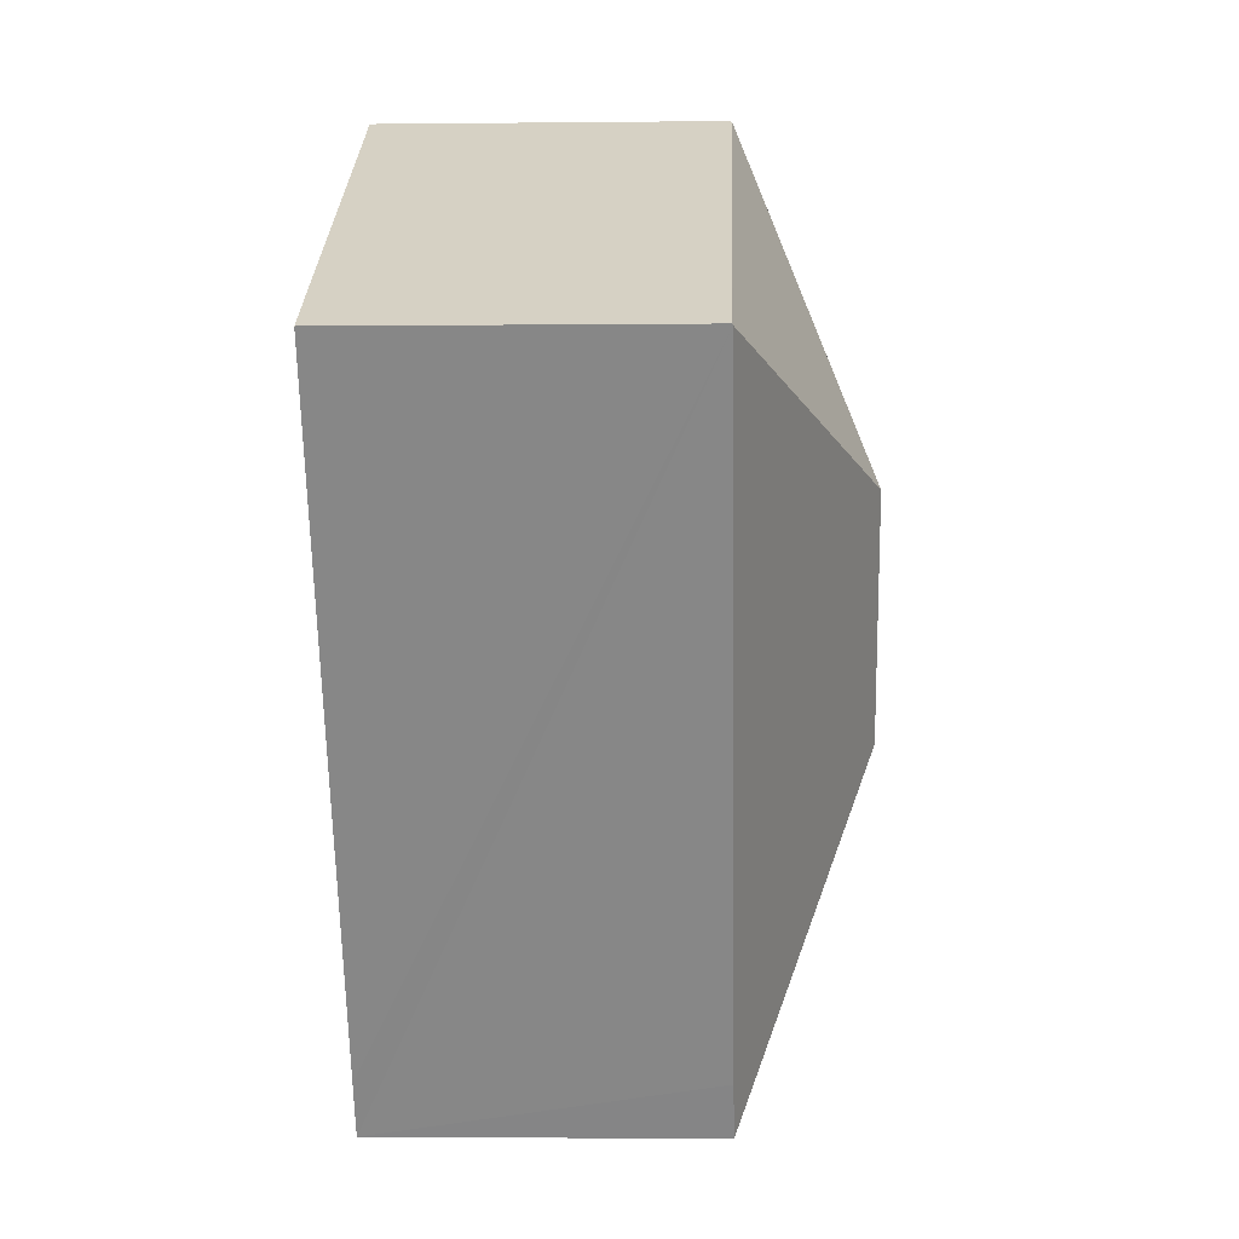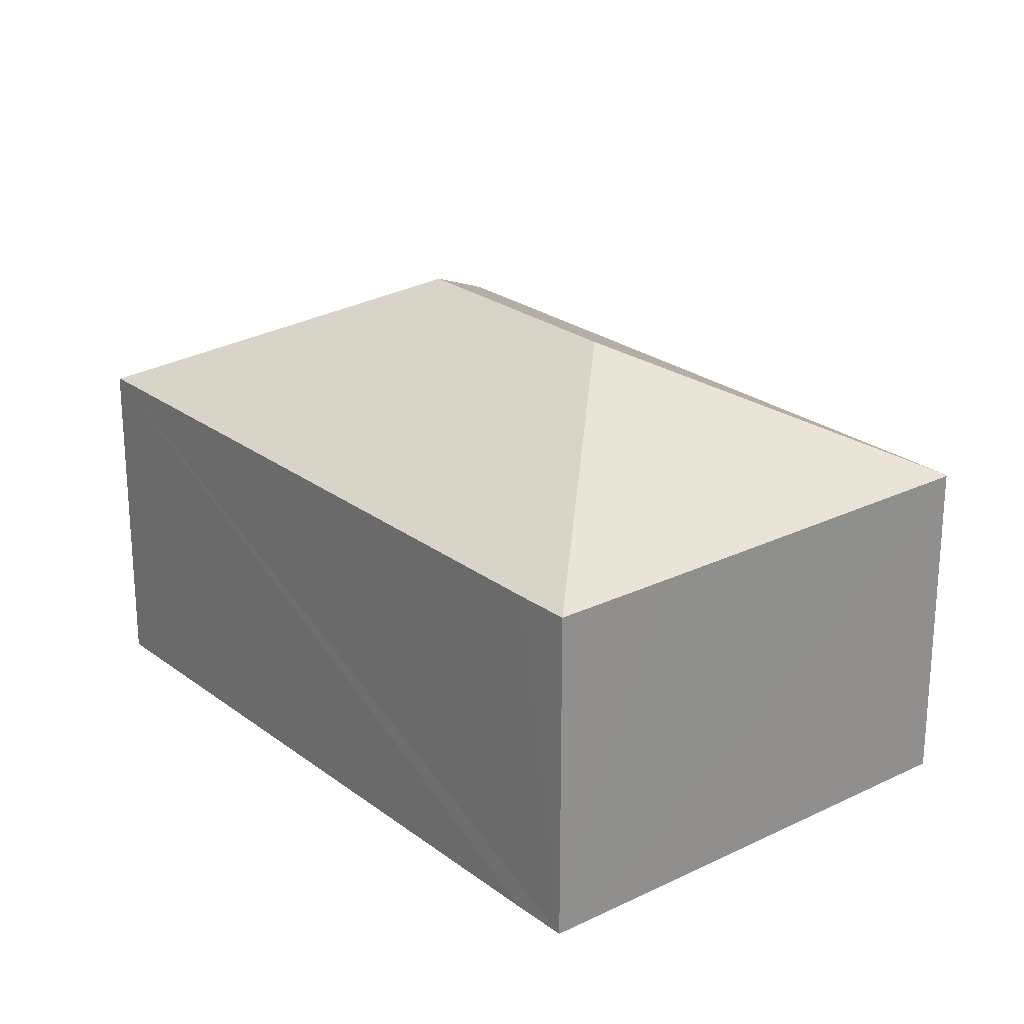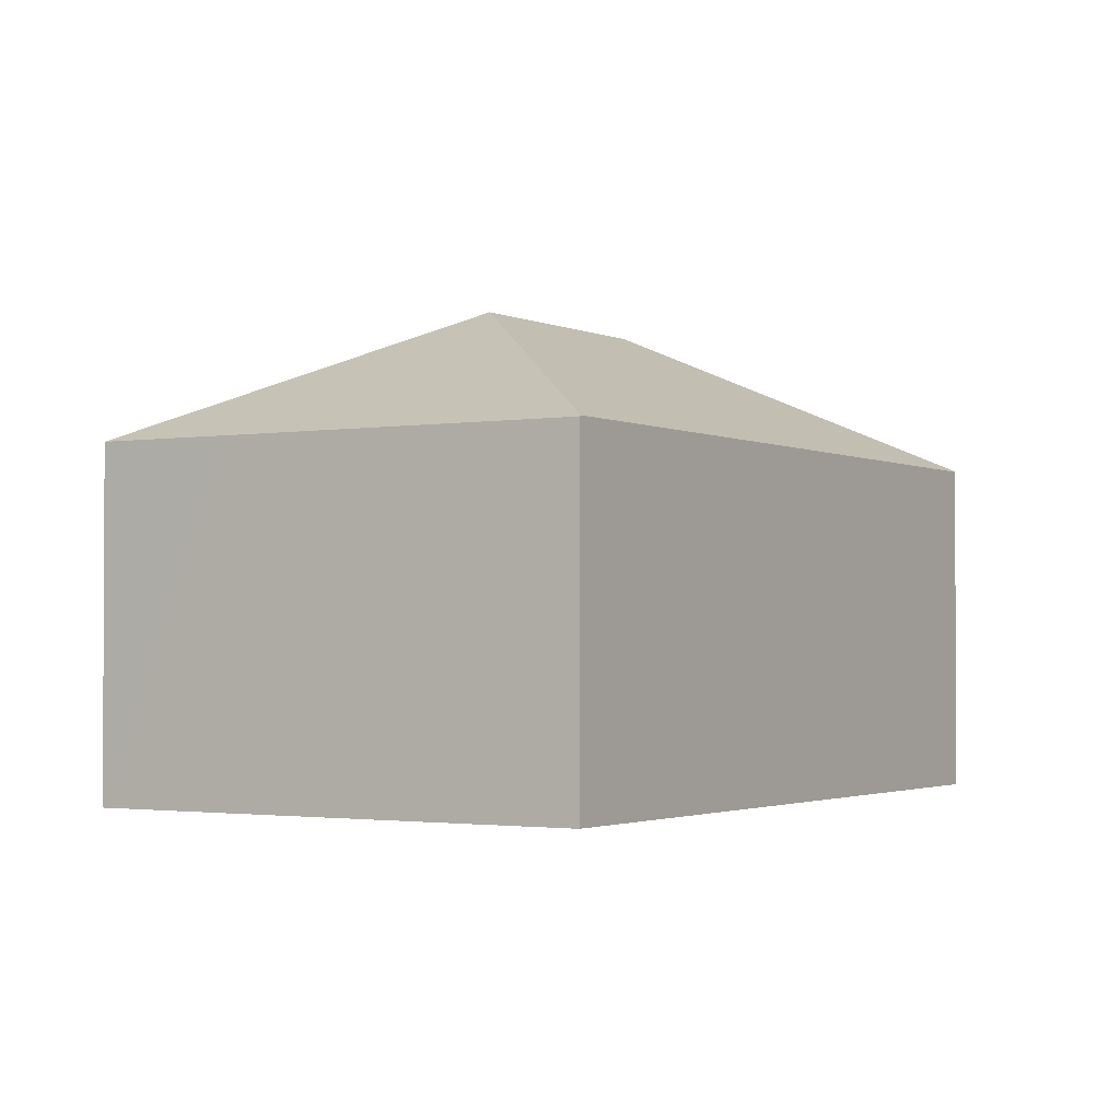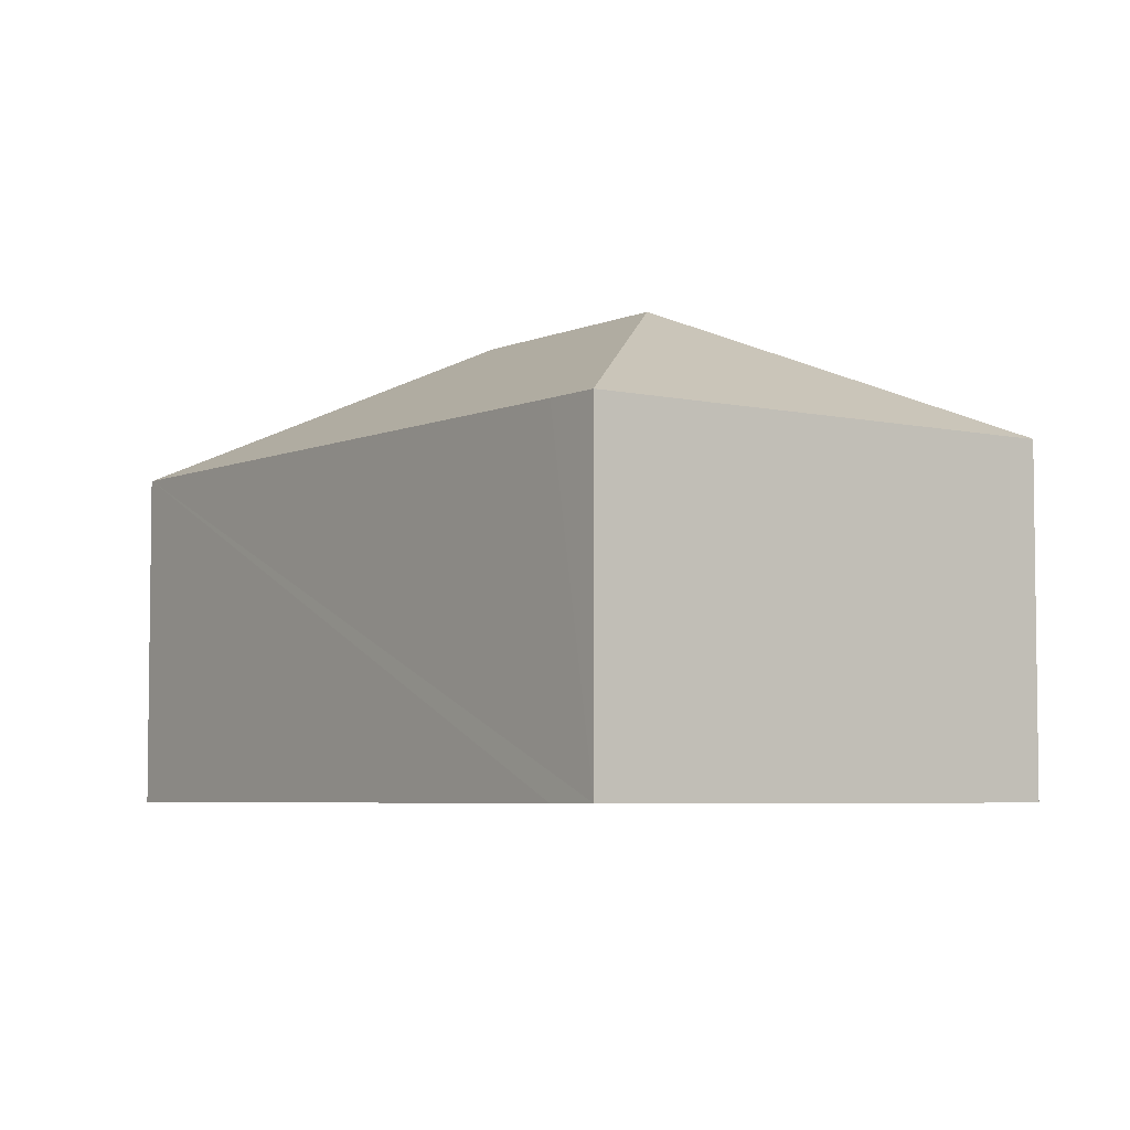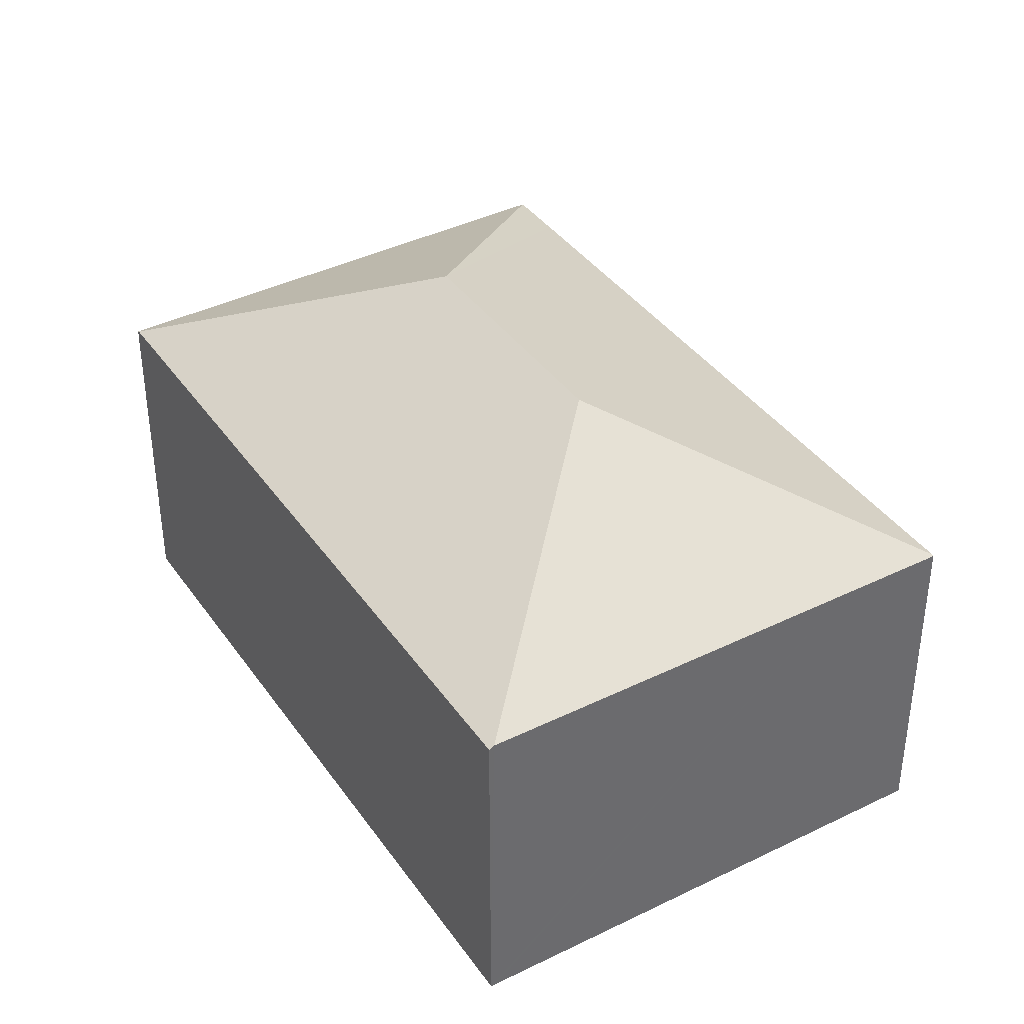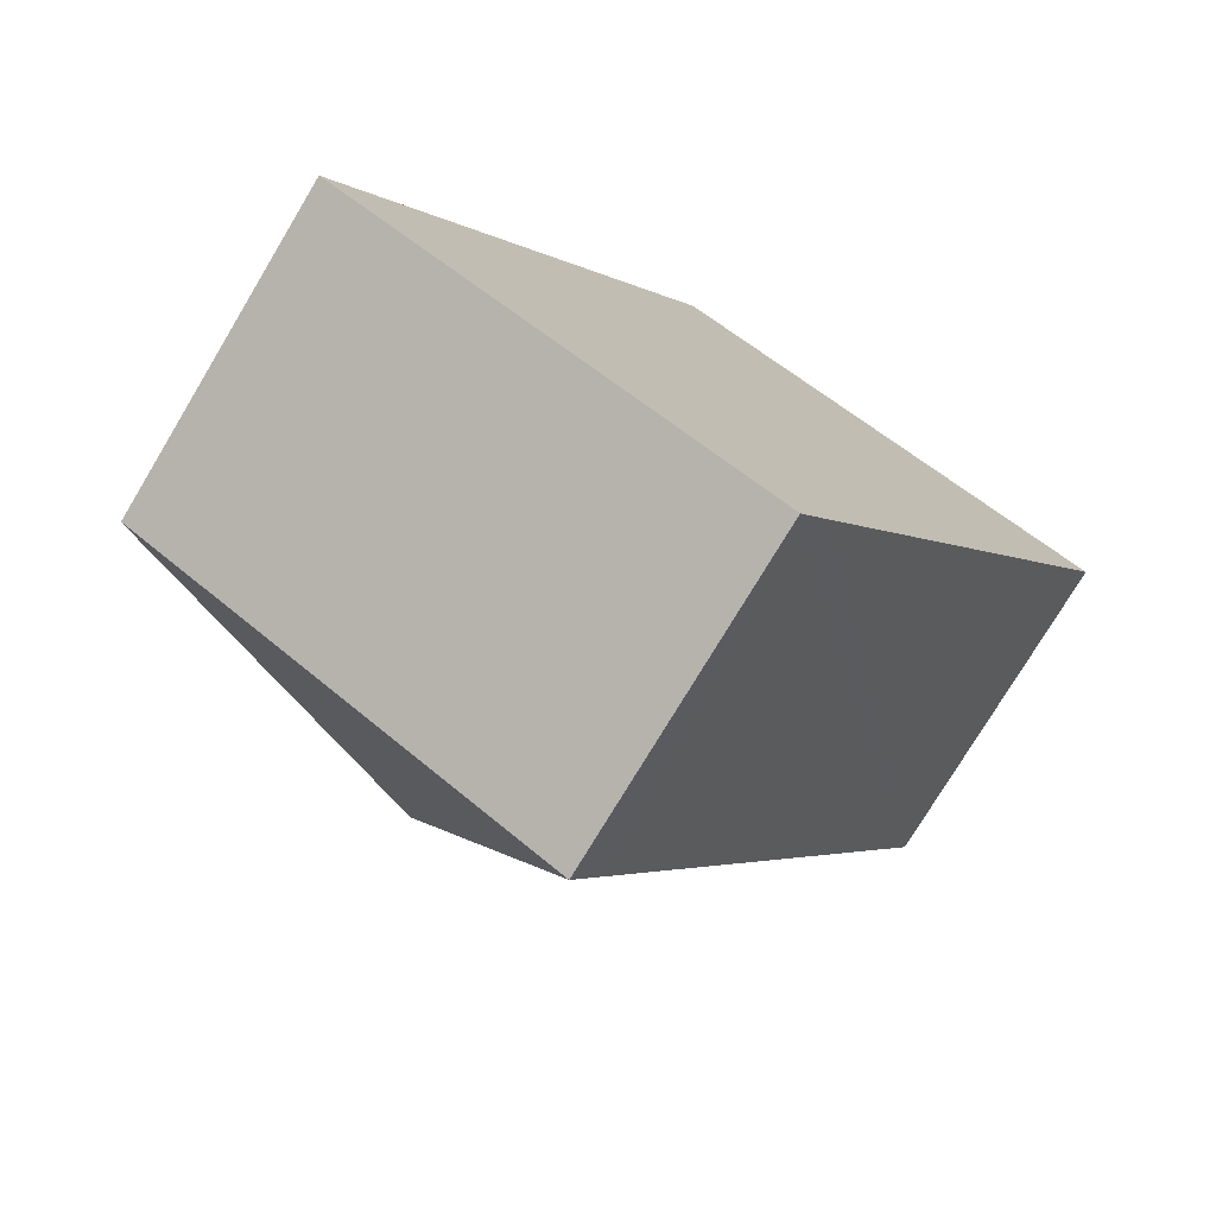
<metadata>
{"format":"obj","ext":"obj","renderer":"f3d","projection":"perspective","resolution":1024,"background":"white","views":[{"elev":-2.7,"azim":92.2,"up":"+Z"},{"elev":24.1,"azim":171.1,"up":"+Y"},{"elev":-1.8,"azim":-118.5,"up":"+Y"},{"elev":-5.1,"azim":173.8,"up":"+Y"},{"elev":39.4,"azim":-1.7,"up":"+Y"},{"elev":-76.2,"azim":-31.0,"up":"+Z"}]}
</metadata>
<code>
v  19.65 7.964 9.761
v  17.36 7.952 11.11
v  19.67 7.946 9.792
v  11.33 11.06 7.541
v  9.124 7.973 15.81
v  8.255 11.06 2.243
v  11.19 7.958 -4.833
v  10.47 7.967 -6.049
v  7.617 7.964 -4.409
v  0 7.97 4.88e-16
v  0.027 7.998 0.047
v  9.015 7.909 15.88
v  10.47 3.704e-16 -6.049
v  11.19 2.959e-16 -4.833
v  19.65 -5.977e-16 9.761
v  19.67 -5.996e-16 9.792
v  0 0 0
v  7.617 2.7e-16 -4.409
v  9.015 -9.722e-16 15.88
v  0.027 -2.878e-18 0.047
v  9.124 -9.684e-16 15.81
v  17.36 -6.804e-16 11.11
g defaultobject
f 1 2 3
f 2 1 4
f 2 4 5
f 6 7 8
f 7 6 1
f 1 6 4
f 9 6 8
f 6 9 10
f 6 10 11
f 5 11 12
f 11 5 4
f 11 4 6
f 7 13 8
f 13 7 1
f 13 1 14
f 14 1 15
f 15 1 3
f 15 3 16
f 13 9 8
f 9 13 10
f 10 13 17
f 17 13 18
f 10 12 11
f 12 10 17
f 12 17 19
f 19 17 20
f 19 5 12
f 5 19 2
f 2 19 21
f 2 21 22
f 2 22 3
f 3 22 16
f 14 18 13
f 18 14 17
f 17 14 15
f 17 15 20
f 20 15 19
f 19 15 16
f 19 16 22

</code>
